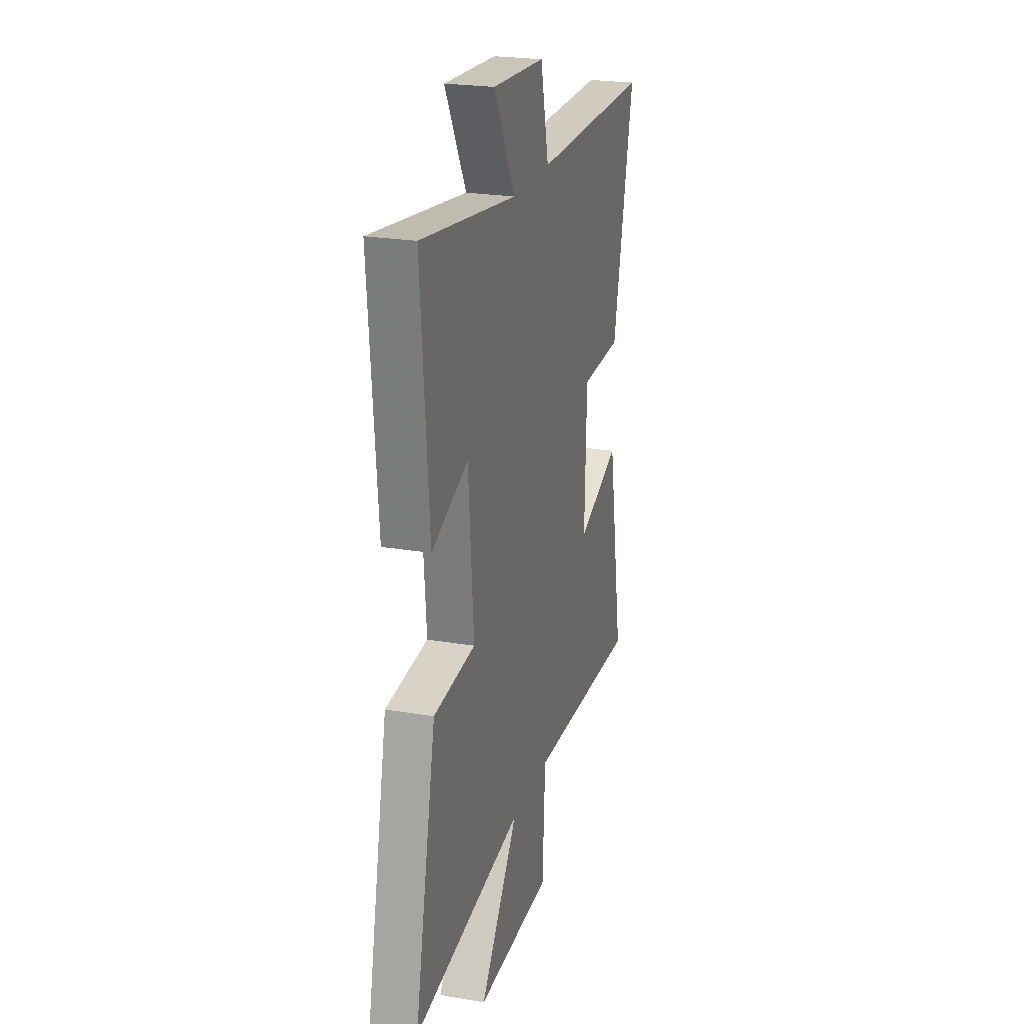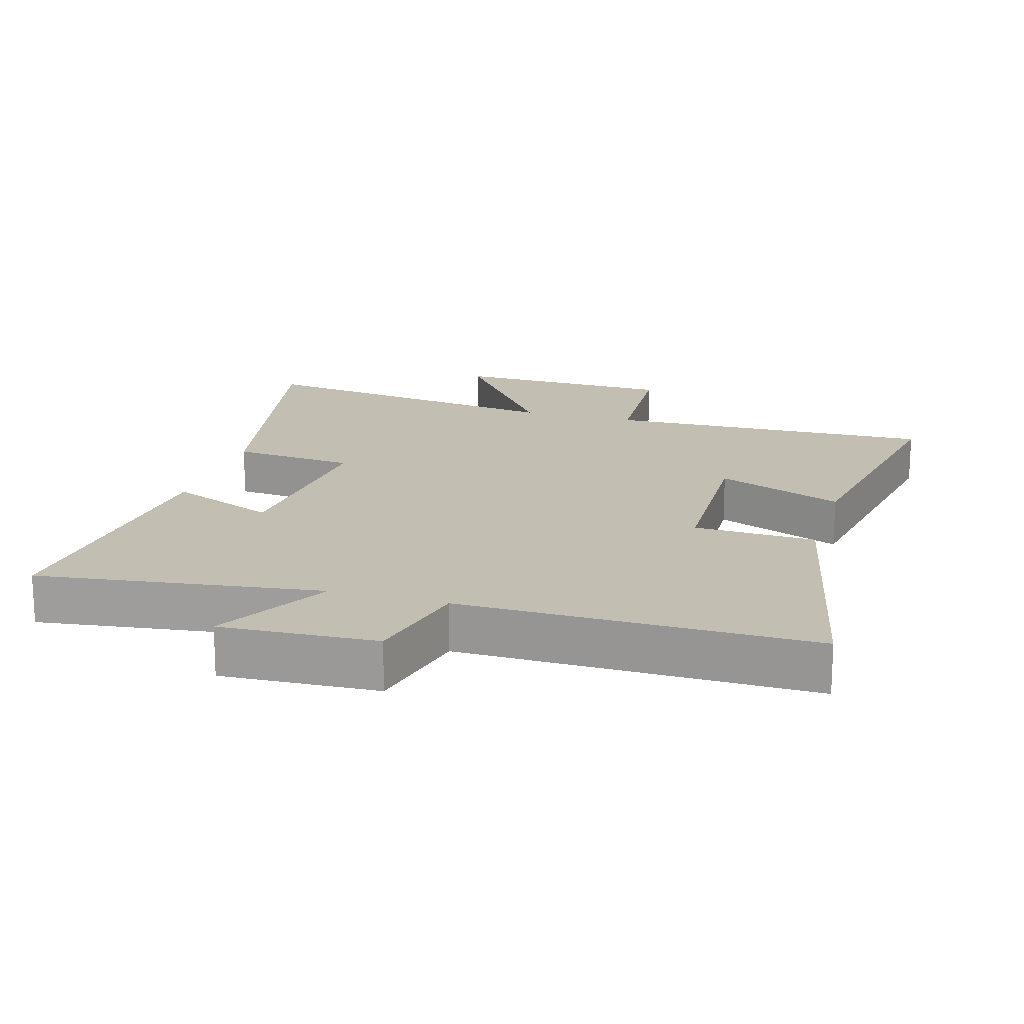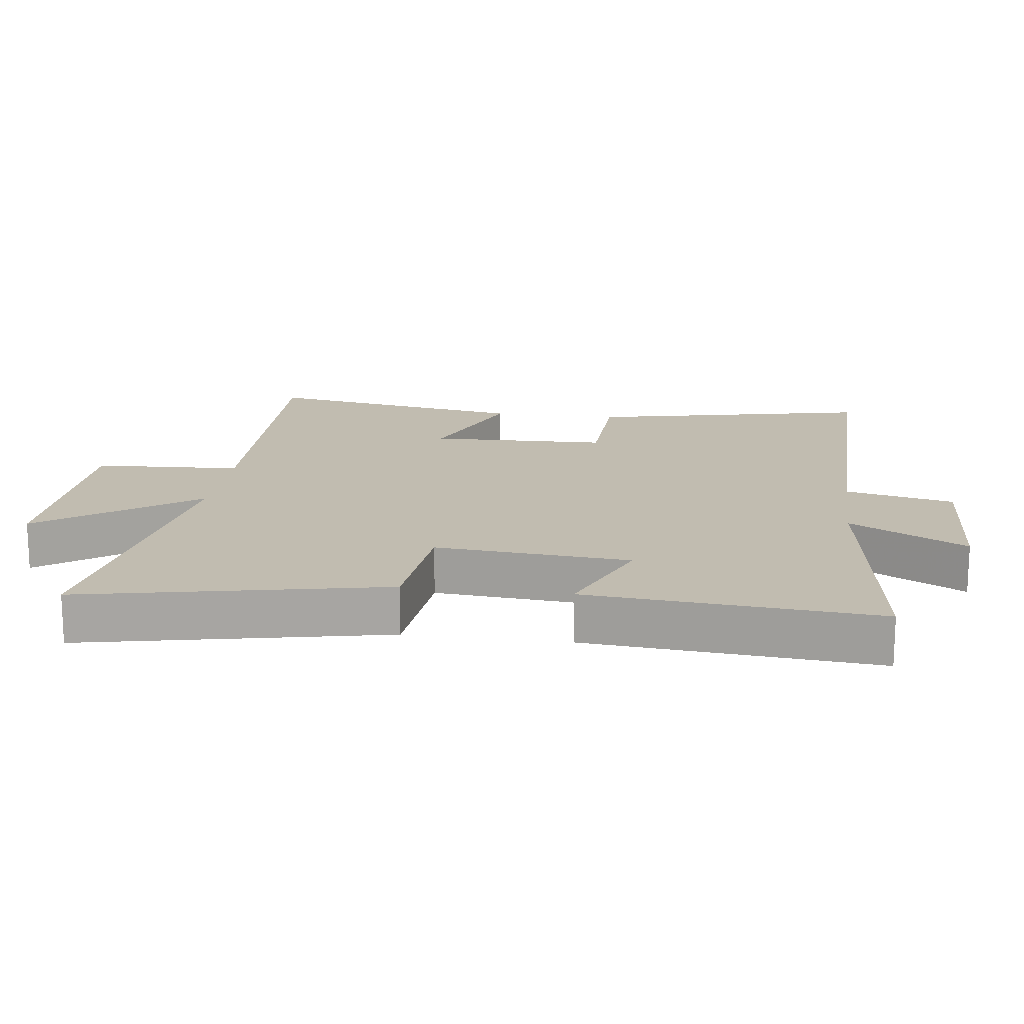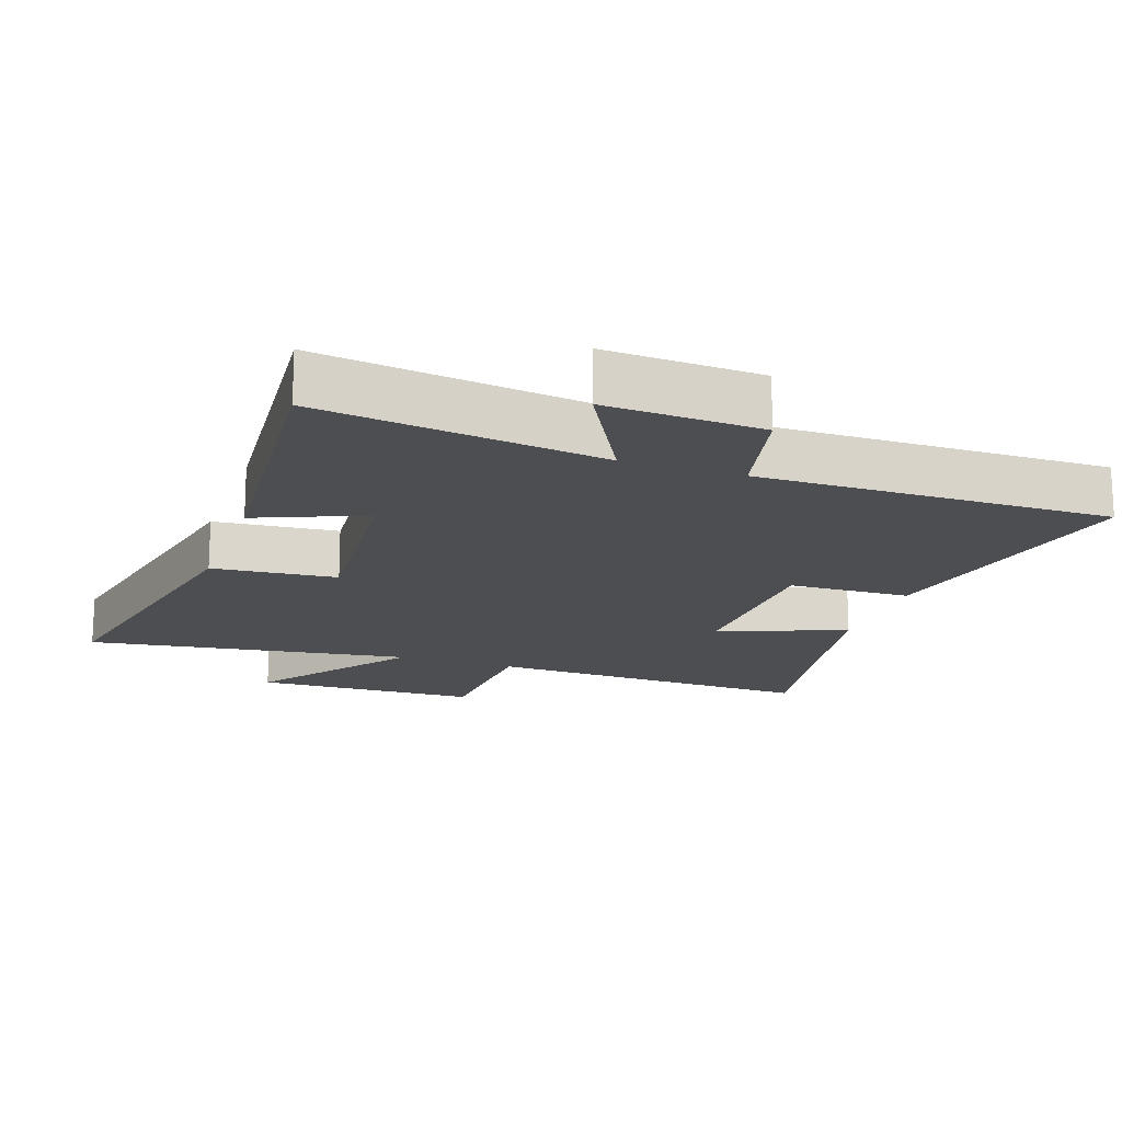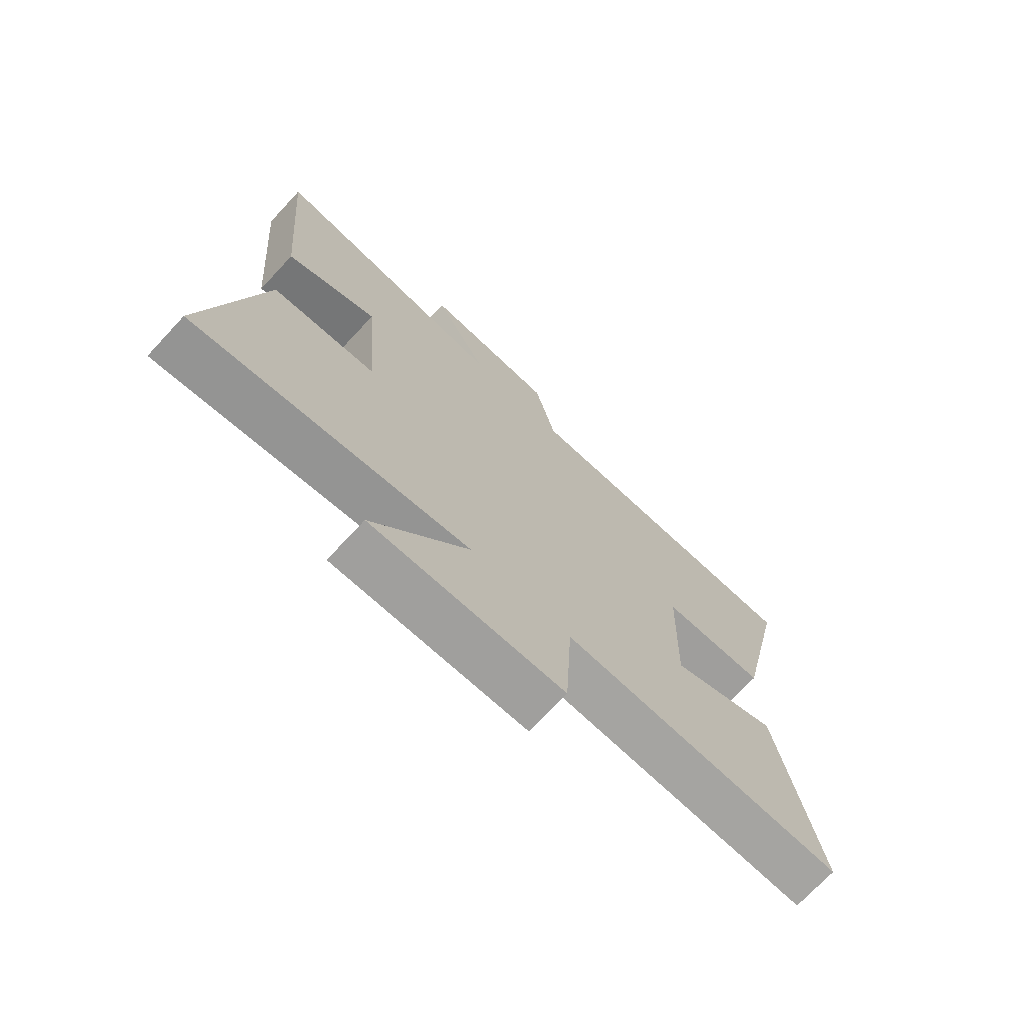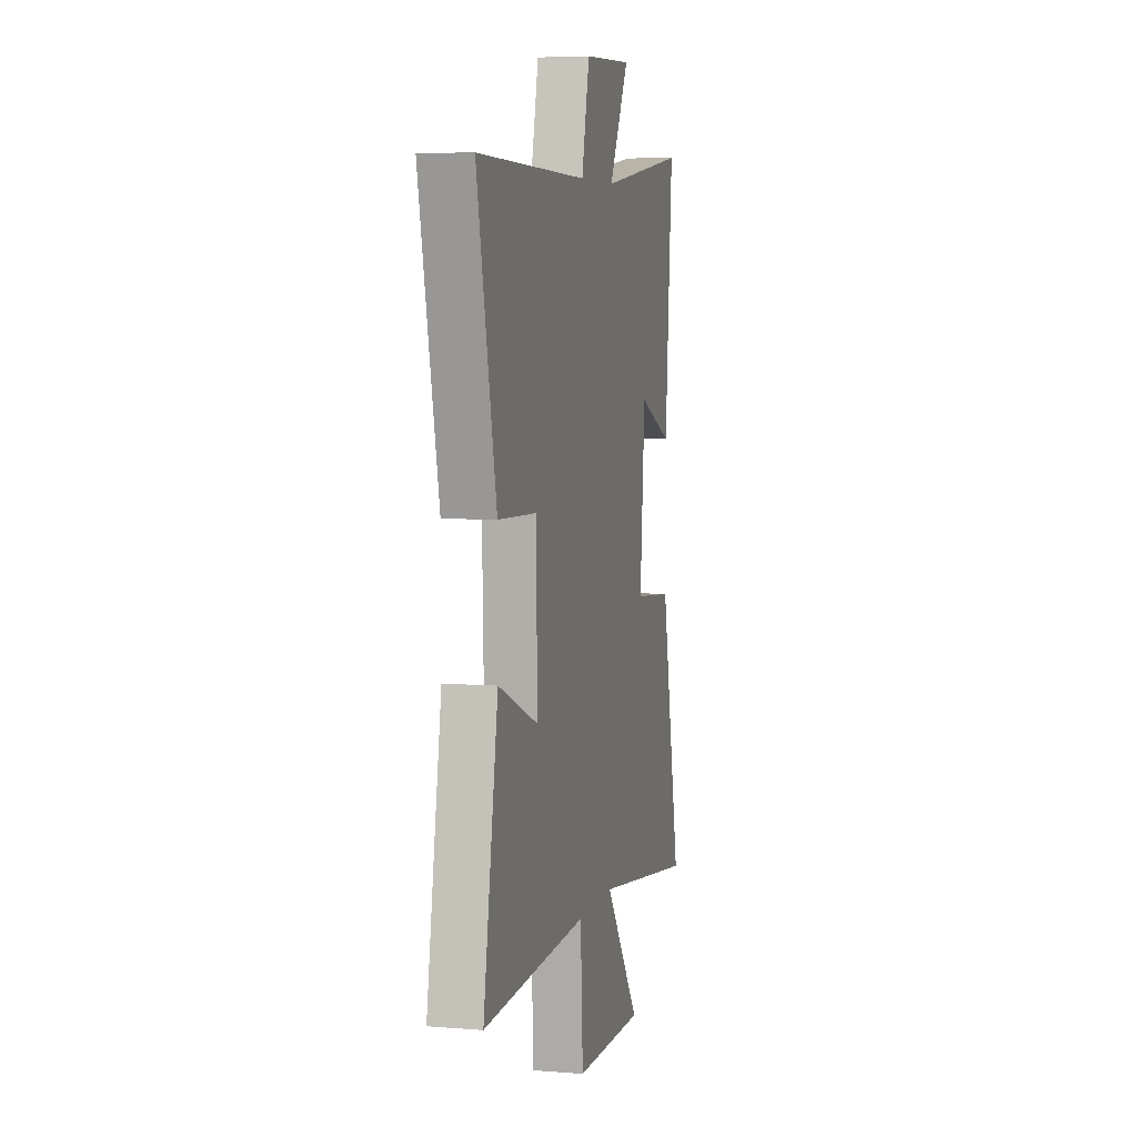
<metadata>
{"format":"obj","ext":"obj","renderer":"f3d","projection":"perspective","resolution":1024,"background":"white","views":[{"elev":23.3,"azim":-73.8,"up":"+Z"},{"elev":17.5,"azim":16.5,"up":"+Y"},{"elev":16.5,"azim":-82.4,"up":"+Y"},{"elev":-17.2,"azim":-19.1,"up":"+Y"},{"elev":-72.3,"azim":-43.0,"up":"+Z"},{"elev":6.0,"azim":103.6,"up":"+Z"}]}
</metadata>
<code>
v 0.592 0.07 0.506
v 0.5 0.07 0.082
v 0.317 0.07 0.075
v 0.309 0.07 -0.193
v 0.5 0.07 -0.116
v 0.57 0.07 -0.516
v 0.072 0.07 -0.5
v 0.06 0.07 -0.721
v -0.278 0.07 -0.731
v -0.108 0.07 -0.5
v -0.595 0.07 -0.571
v -0.5 0.07 -0.118
v -0.314 0.07 -0.101
v -0.338 0.07 0.191
v -0.5 0.07 0.124
v -0.536 0.07 0.558
v -0.111 0.07 0.5
v -0.206 0.07 0.675
v 0.028 0.07 0.663
v 0.065 0.07 0.5
v 0.592 0 0.506
v 0.5 0 0.082
v 0.317 0 0.075
v 0.309 0 -0.193
v 0.5 0 -0.116
v 0.57 0 -0.516
v 0.072 0 -0.5
v 0.06 0 -0.721
v -0.278 0 -0.731
v -0.108 0 -0.5
v -0.595 0 -0.571
v -0.5 0 -0.118
v -0.314 0 -0.101
v -0.338 0 0.191
v -0.5 0 0.124
v -0.536 0 0.558
v -0.111 0 0.5
v -0.206 0 0.675
v 0.028 0 0.663
v 0.065 0 0.5
f 17 18 19 20
f 14 15 16 17
f 13 14 17 20
f 10 11 12 13
f 10 13 20 1
f 7 8 9 10
f 4 5 6 7
f 3 4 7 10
f 1 2 3
f 1 3 10
f 40 39 38 37
f 37 36 35 34
f 40 37 34 33
f 33 32 31 30
f 21 40 33 30
f 30 29 28 27
f 27 26 25 24
f 30 27 24 23
f 23 22 21
f 30 23 21
f 1 21 22 2
f 2 22 23 3
f 3 23 24 4
f 4 24 25 5
f 5 25 26 6
f 6 26 27 7
f 7 27 28 8
f 8 28 29 9
f 9 29 30 10
f 10 30 31 11
f 11 31 32 12
f 12 32 33 13
f 13 33 34 14
f 14 34 35 15
f 15 35 36 16
f 16 36 37 17
f 17 37 38 18
f 18 38 39 19
f 19 39 40 20
f 20 40 21 1

</code>
